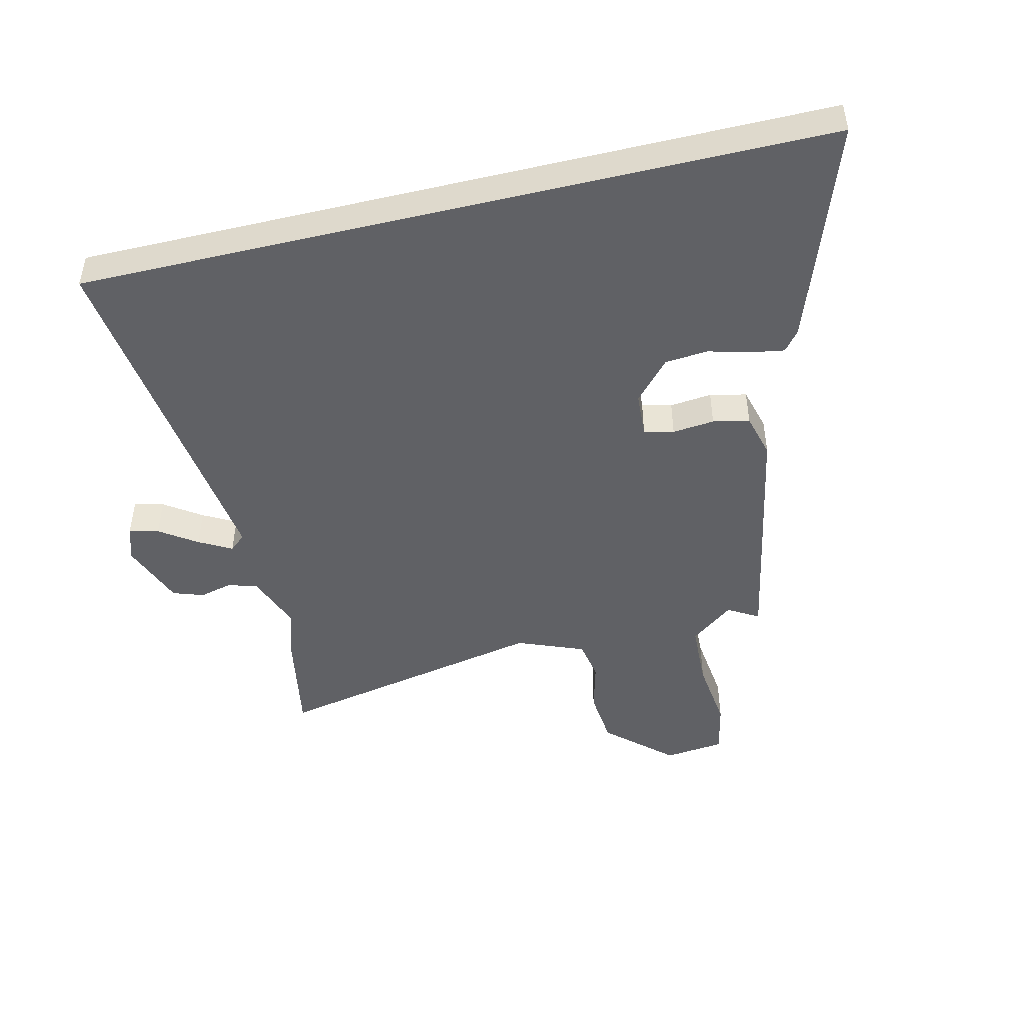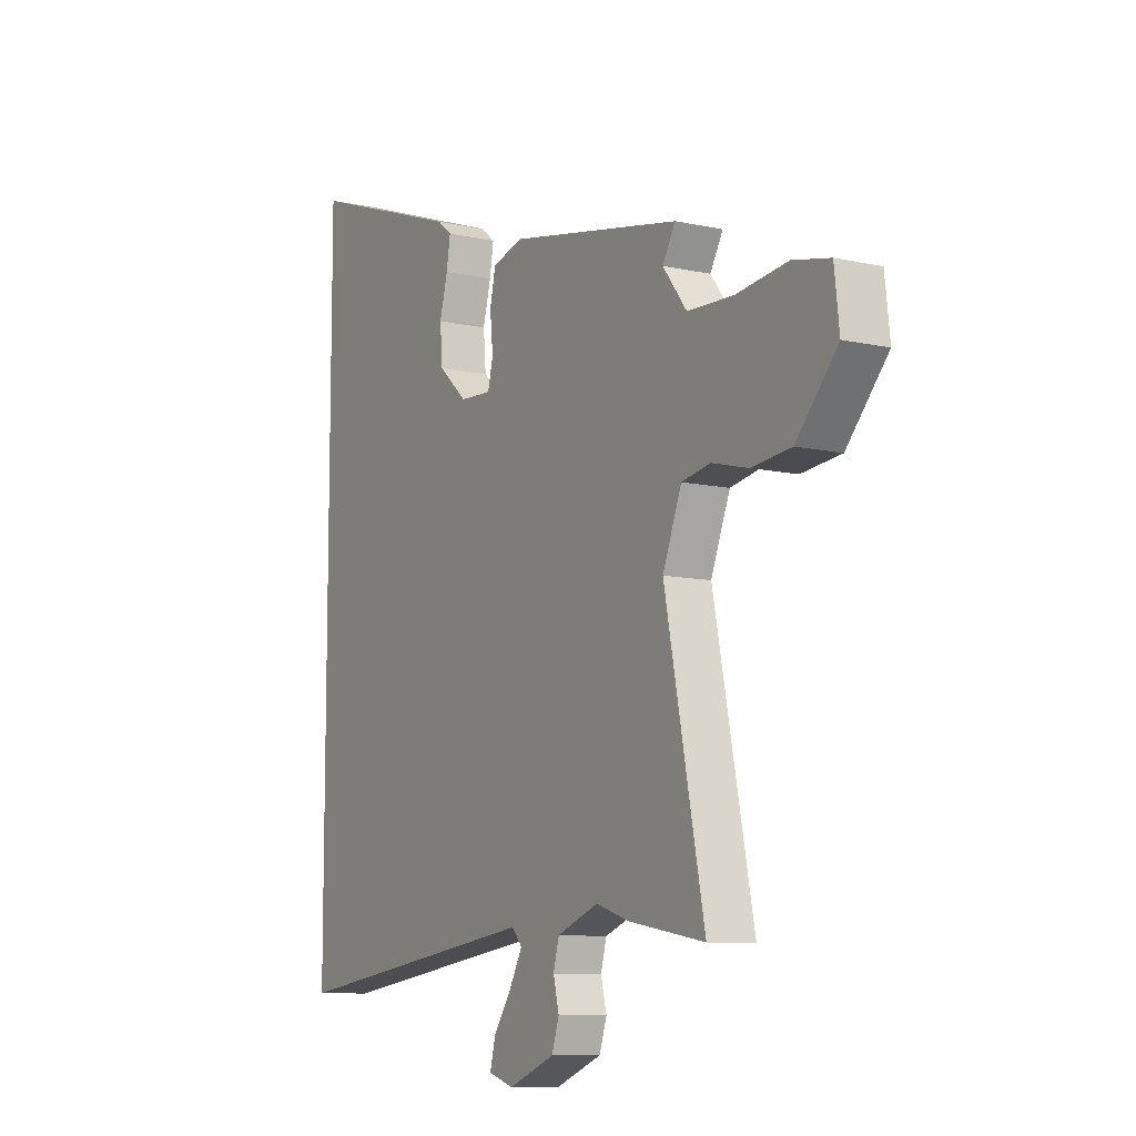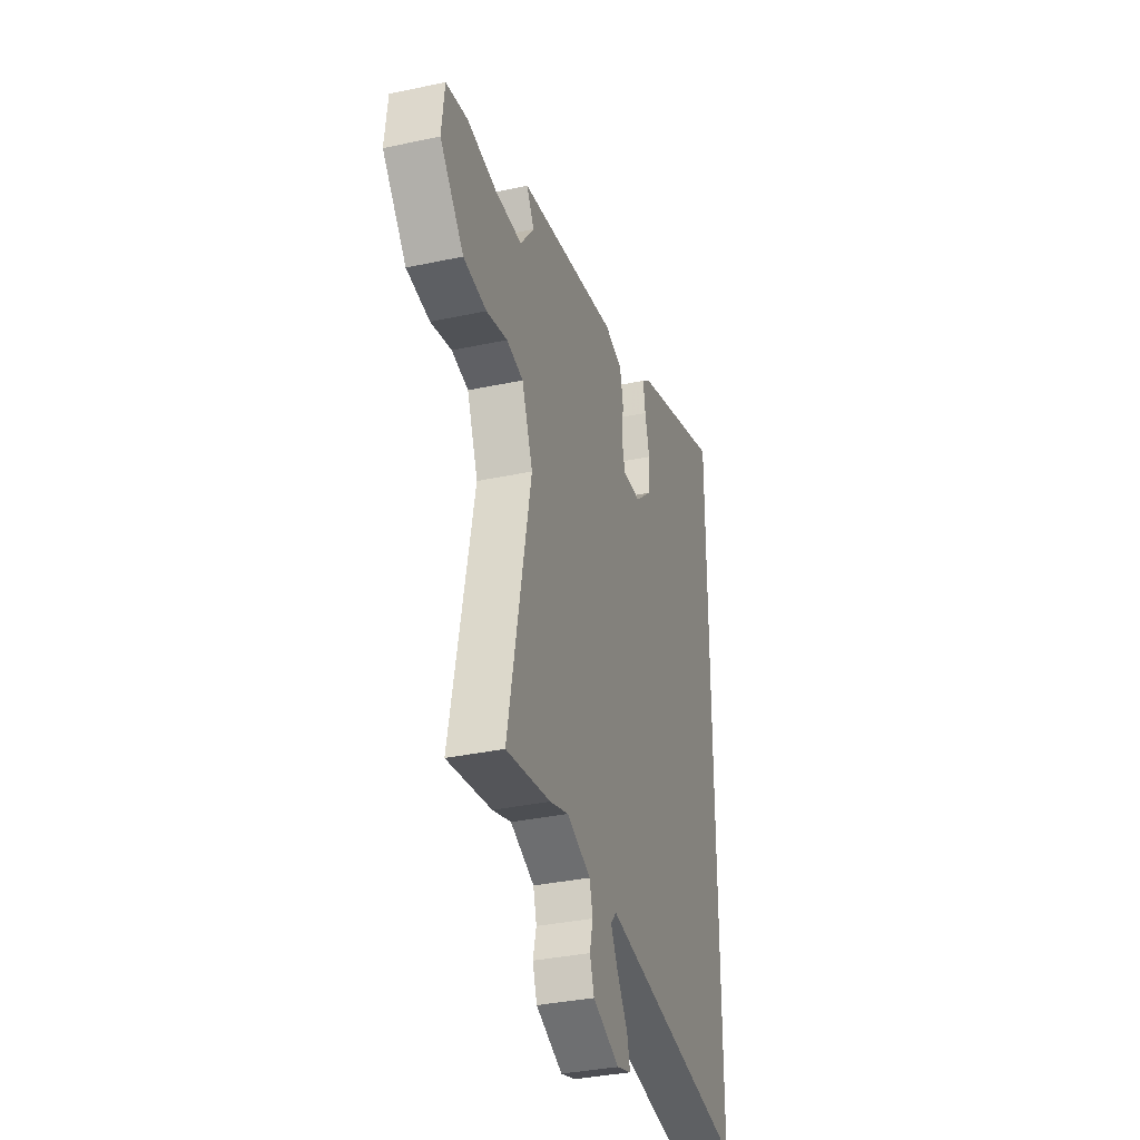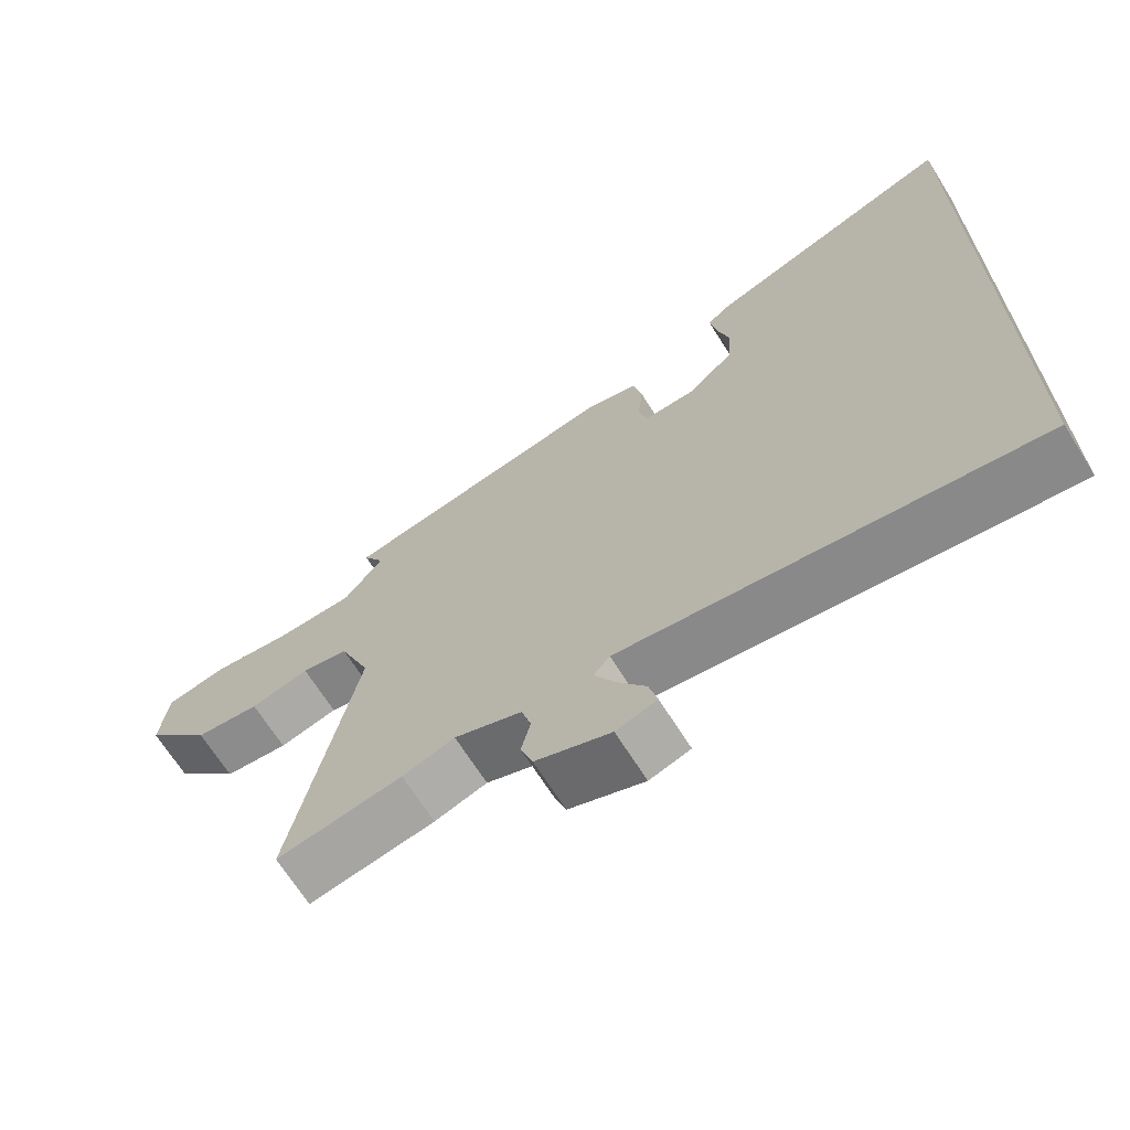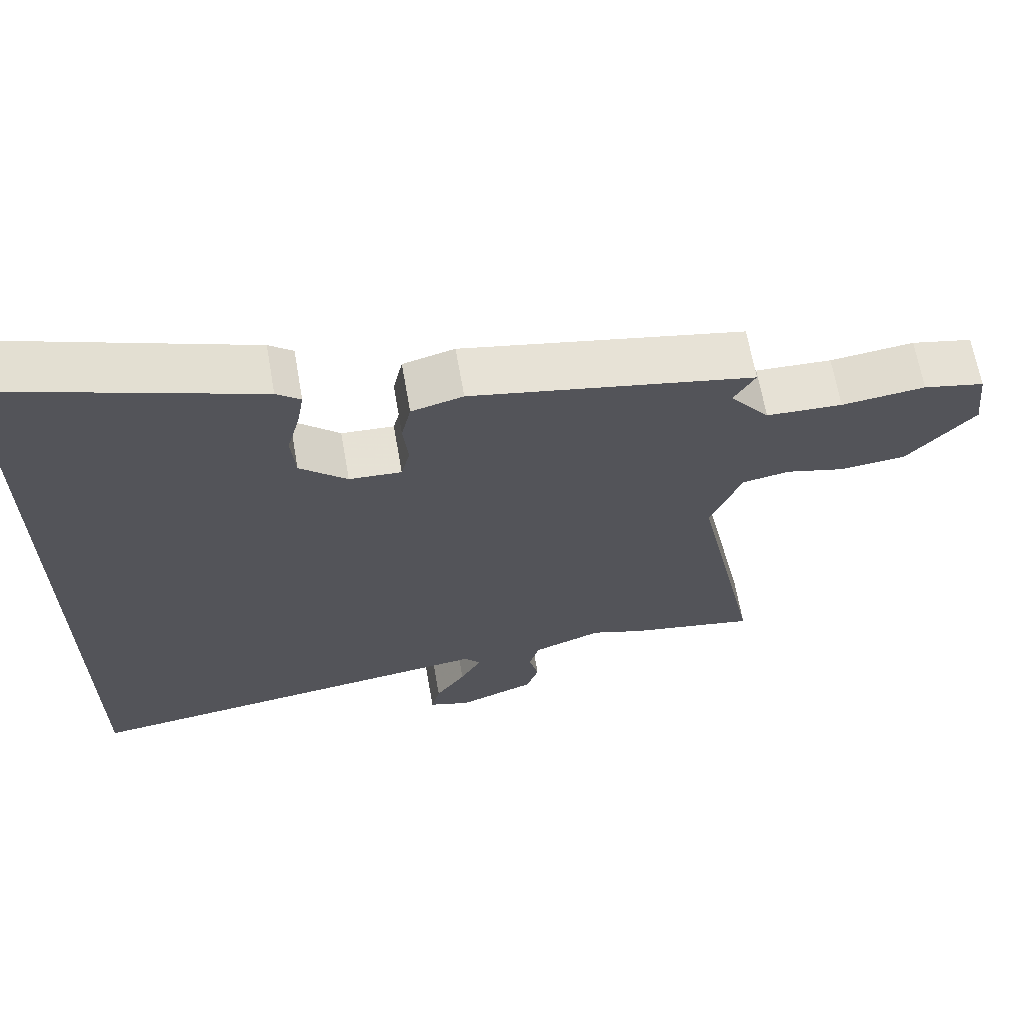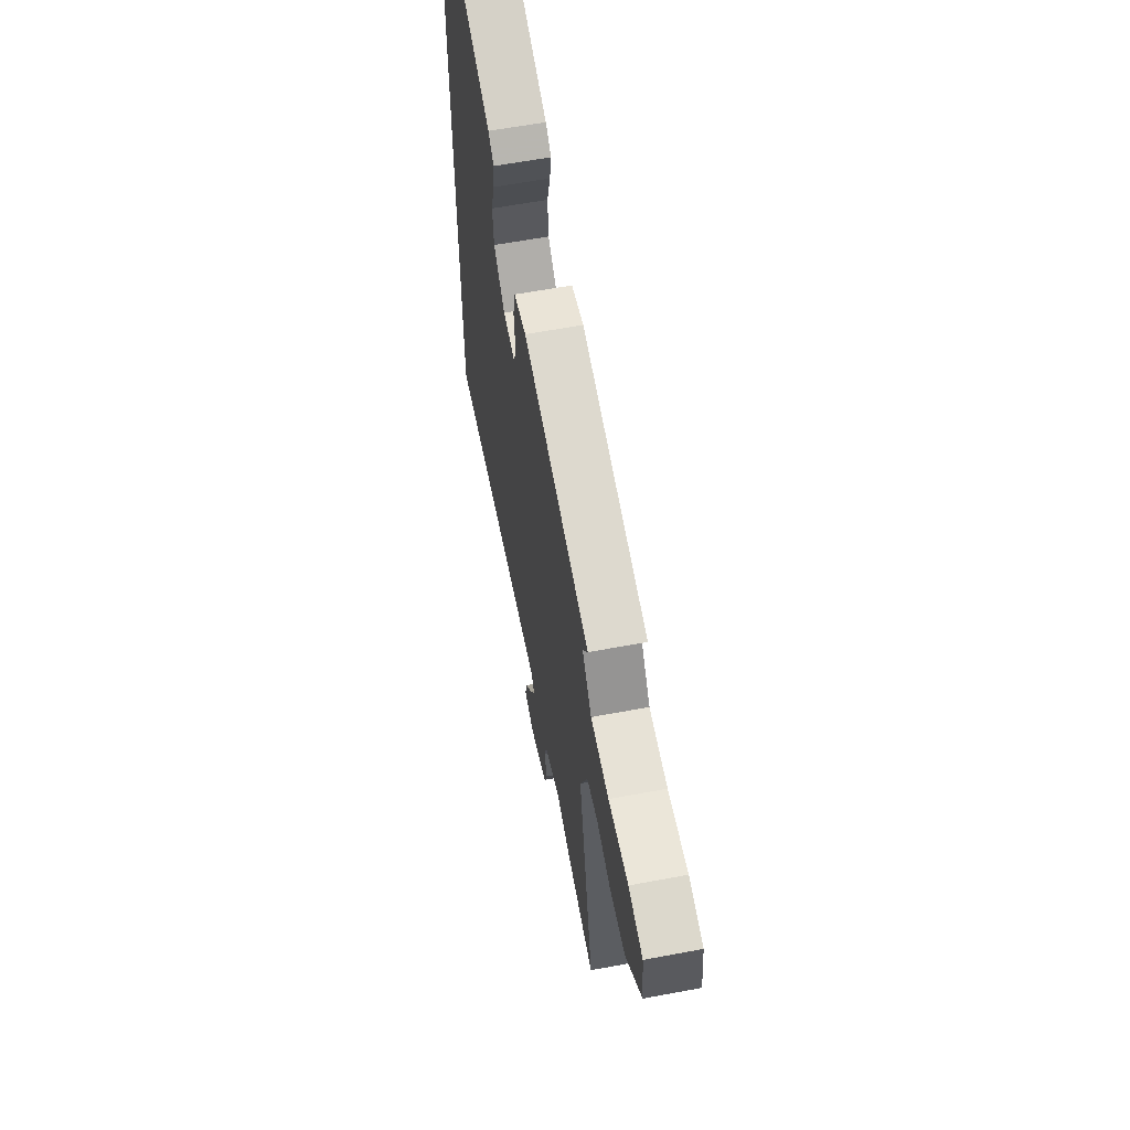
<metadata>
{"format":"obj","ext":"obj","renderer":"f3d","projection":"perspective","resolution":1024,"background":"white","views":[{"elev":-47.6,"azim":-76.6,"up":"+Y"},{"elev":-9.6,"azim":59.8,"up":"+Z"},{"elev":-34.8,"azim":106.0,"up":"+Z"},{"elev":-68.1,"azim":-147.8,"up":"+Z"},{"elev":65.5,"azim":-9.9,"up":"+Z"},{"elev":61.3,"azim":79.2,"up":"+Z"}]}
</metadata>
<code>
v 0.484 0.07 0.374
v 0.455 0.07 0.324
v 0.509 0.07 0.254
v 0.614 0.07 0.25
v 0.729 0.07 0.264
v 0.813 0.07 0.246
v 0.824 0.07 0.149
v 0.731 0.07 0.045
v 0.641 0.07 0.036
v 0.559 0.07 0.057
v 0.494 0.07 0.045
v 0.451 0.07 -0.063
v 0.541 0.07 -0.507
v 0.366 0.07 -0.476
v 0.293 0.07 -0.452
v 0.199 0.07 -0.488
v 0.186 0.07 -0.536
v 0.199 0.07 -0.588
v 0.182 0.07 -0.638
v 0.077 0.07 -0.679
v 0.02 0.07 -0.661
v 0.032 0.07 -0.613
v 0.073 0.07 -0.553
v 0.102 0.07 -0.5
v 0.079 0.07 -0.474
v -0.5 0.07 -0.551
v -0.5 0.07 0.662
v -0.144 0.07 0.536
v -0.111 0.07 0.51
v -0.12 0.07 0.456
v -0.138 0.07 0.388
v -0.132 0.07 0.318
v -0.067 0.07 0.26
v 0.005 0.07 0.256
v 0.017 0.07 0.304
v 0.01 0.07 0.372
v 0.023 0.07 0.431
v 0.094 0.07 0.45
v 0.484 0 0.374
v 0.455 0 0.324
v 0.509 0 0.254
v 0.614 0 0.25
v 0.729 0 0.264
v 0.813 0 0.246
v 0.824 0 0.149
v 0.731 0 0.045
v 0.641 0 0.036
v 0.559 0 0.057
v 0.494 0 0.045
v 0.451 0 -0.063
v 0.541 0 -0.507
v 0.366 0 -0.476
v 0.293 0 -0.452
v 0.199 0 -0.488
v 0.186 0 -0.536
v 0.199 0 -0.588
v 0.182 0 -0.638
v 0.077 0 -0.679
v 0.02 0 -0.661
v 0.032 0 -0.613
v 0.073 0 -0.553
v 0.102 0 -0.5
v 0.079 0 -0.474
v -0.5 0 -0.551
v -0.5 0 0.662
v -0.144 0 0.536
v -0.111 0 0.51
v -0.12 0 0.456
v -0.138 0 0.388
v -0.132 0 0.318
v -0.067 0 0.26
v 0.005 0 0.256
v 0.017 0 0.304
v 0.01 0 0.372
v 0.023 0 0.431
v 0.094 0 0.45
f 38 1 2
f 37 38 2
f 36 37 2
f 35 36 2
f 34 35 2 3
f 29 30 31
f 28 29 31
f 27 28 31
f 26 27 31
f 26 31 32
f 25 26 32 33
f 21 22 23
f 20 21 23
f 19 20 23
f 18 19 23
f 17 18 23
f 16 17 23 24
f 25 33 34
f 24 25 34
f 16 24 34
f 15 16 34
f 8 9 10
f 7 8 10
f 6 7 10
f 5 6 10
f 4 5 10
f 4 10 11
f 3 4 11
f 34 3 11 12
f 14 15 34
f 13 14 34
f 12 13 34
f 40 39 76
f 40 76 75
f 40 75 74
f 40 74 73
f 41 40 73 72
f 69 68 67
f 69 67 66
f 69 66 65
f 69 65 64
f 70 69 64
f 71 70 64 63
f 61 60 59
f 61 59 58
f 61 58 57
f 61 57 56
f 61 56 55
f 62 61 55 54
f 72 71 63
f 72 63 62
f 72 62 54
f 72 54 53
f 48 47 46
f 48 46 45
f 48 45 44
f 48 44 43
f 48 43 42
f 49 48 42
f 49 42 41
f 50 49 41 72
f 72 53 52
f 72 52 51
f 72 51 50
f 1 39 40 2
f 2 40 41 3
f 3 41 42 4
f 4 42 43 5
f 5 43 44 6
f 6 44 45 7
f 7 45 46 8
f 8 46 47 9
f 9 47 48 10
f 10 48 49 11
f 11 49 50 12
f 12 50 51 13
f 13 51 52 14
f 14 52 53 15
f 15 53 54 16
f 16 54 55 17
f 17 55 56 18
f 18 56 57 19
f 19 57 58 20
f 20 58 59 21
f 21 59 60 22
f 22 60 61 23
f 23 61 62 24
f 24 62 63 25
f 25 63 64 26
f 26 64 65 27
f 27 65 66 28
f 28 66 67 29
f 29 67 68 30
f 30 68 69 31
f 31 69 70 32
f 32 70 71 33
f 33 71 72 34
f 34 72 73 35
f 35 73 74 36
f 36 74 75 37
f 37 75 76 38
f 38 76 39 1

</code>
